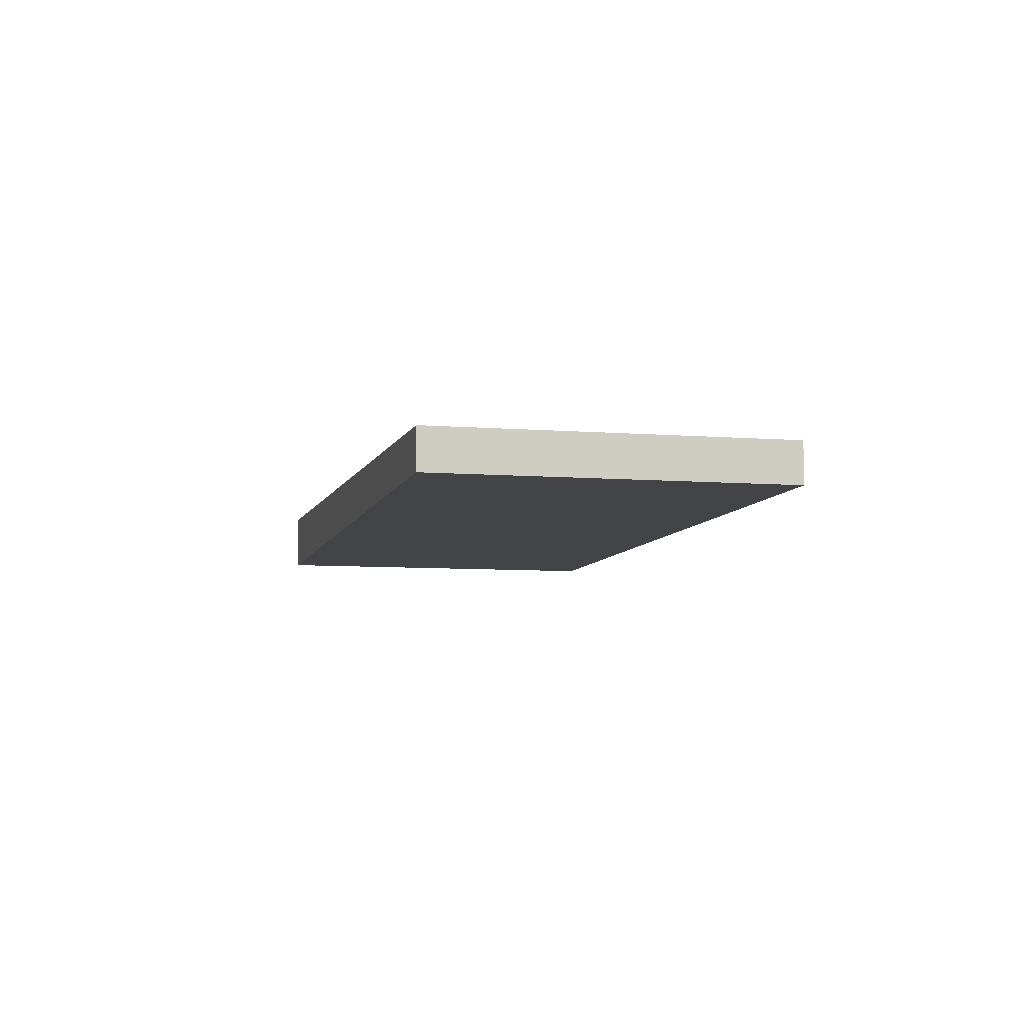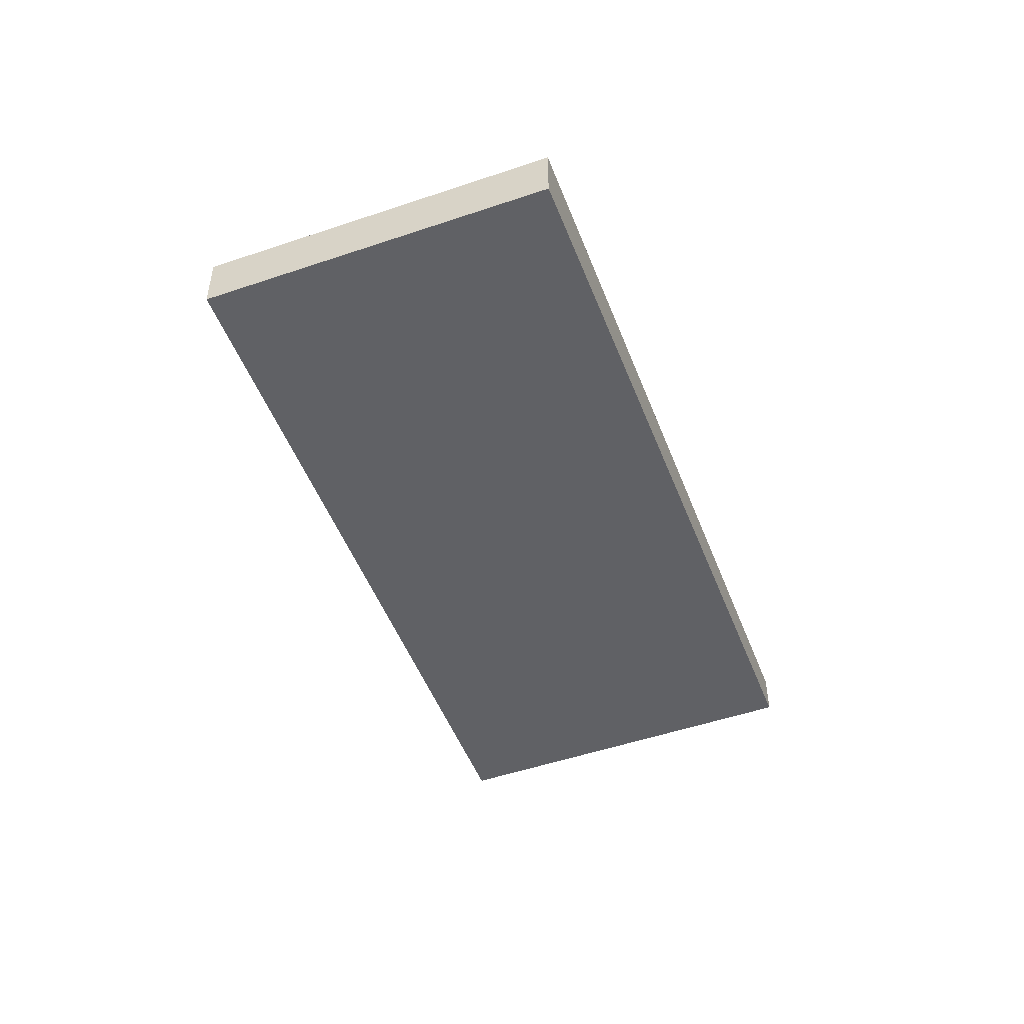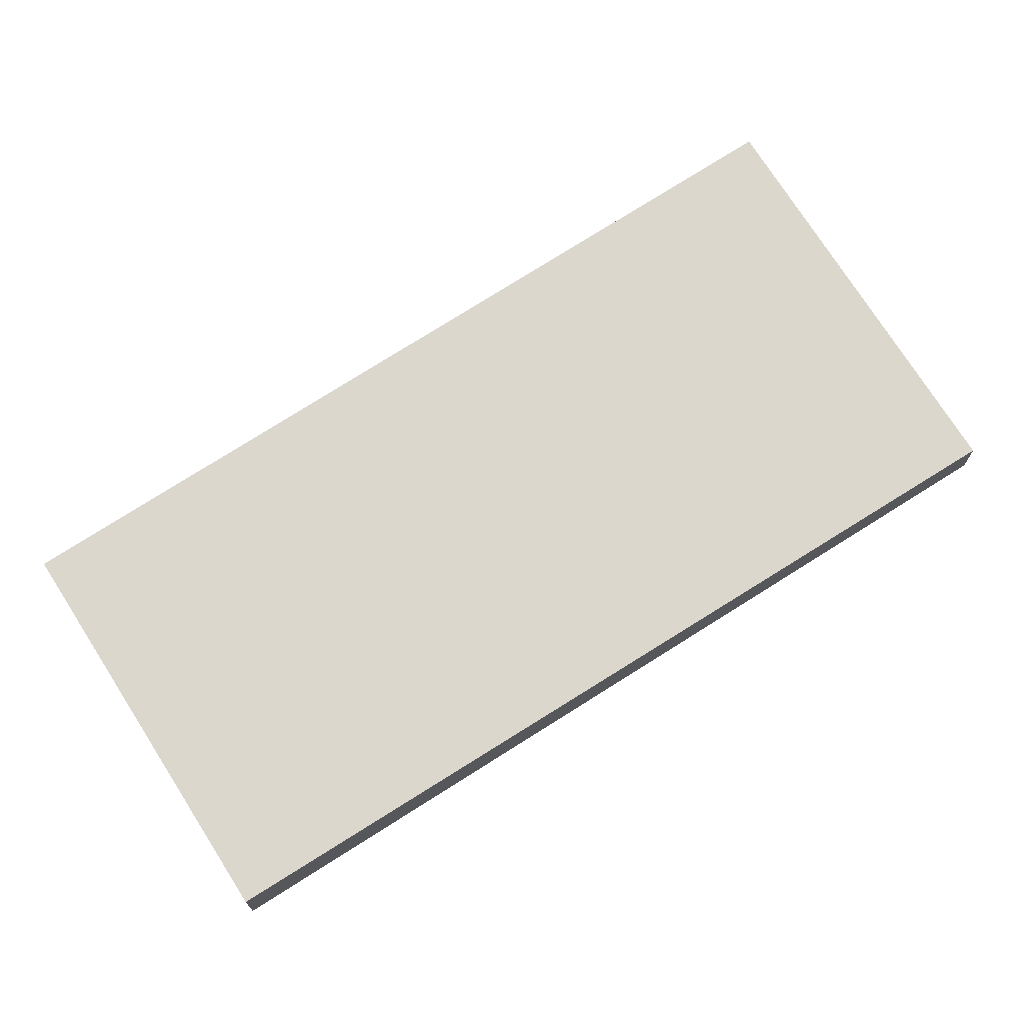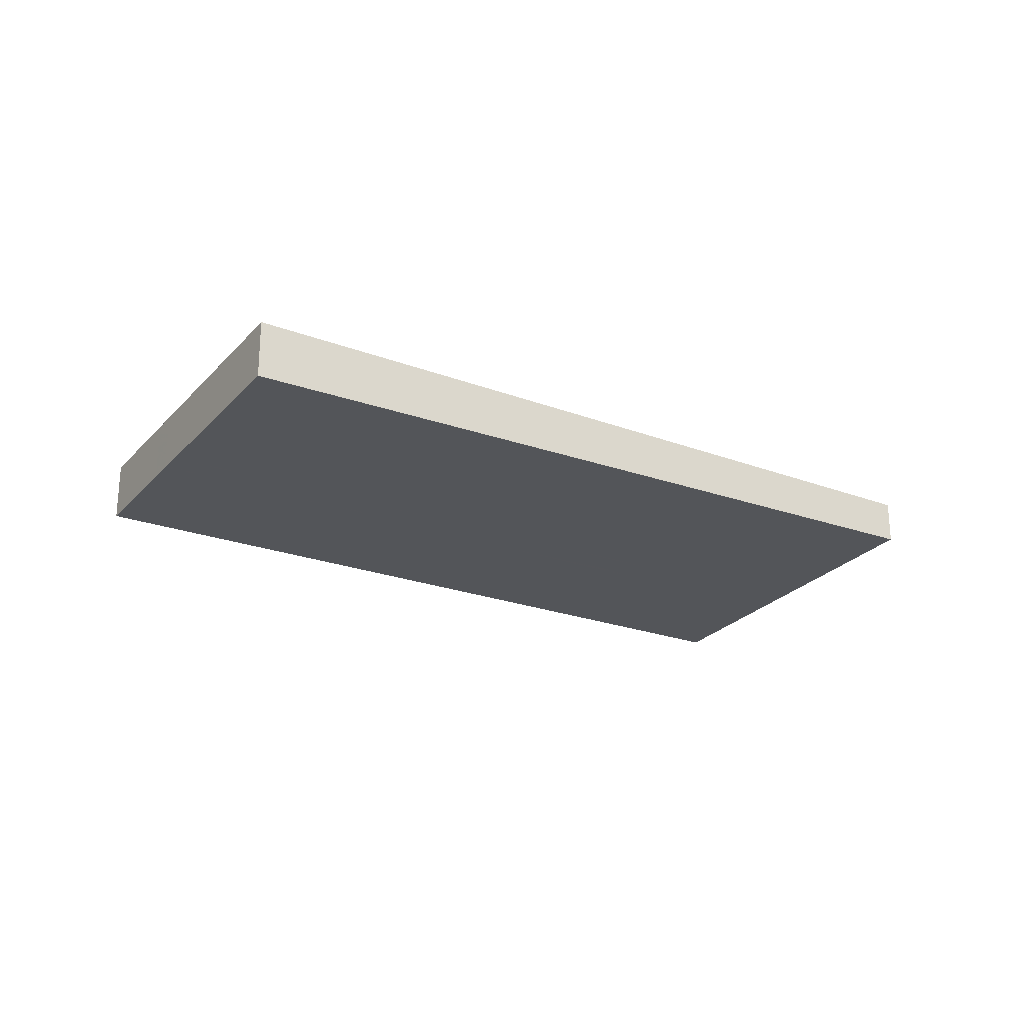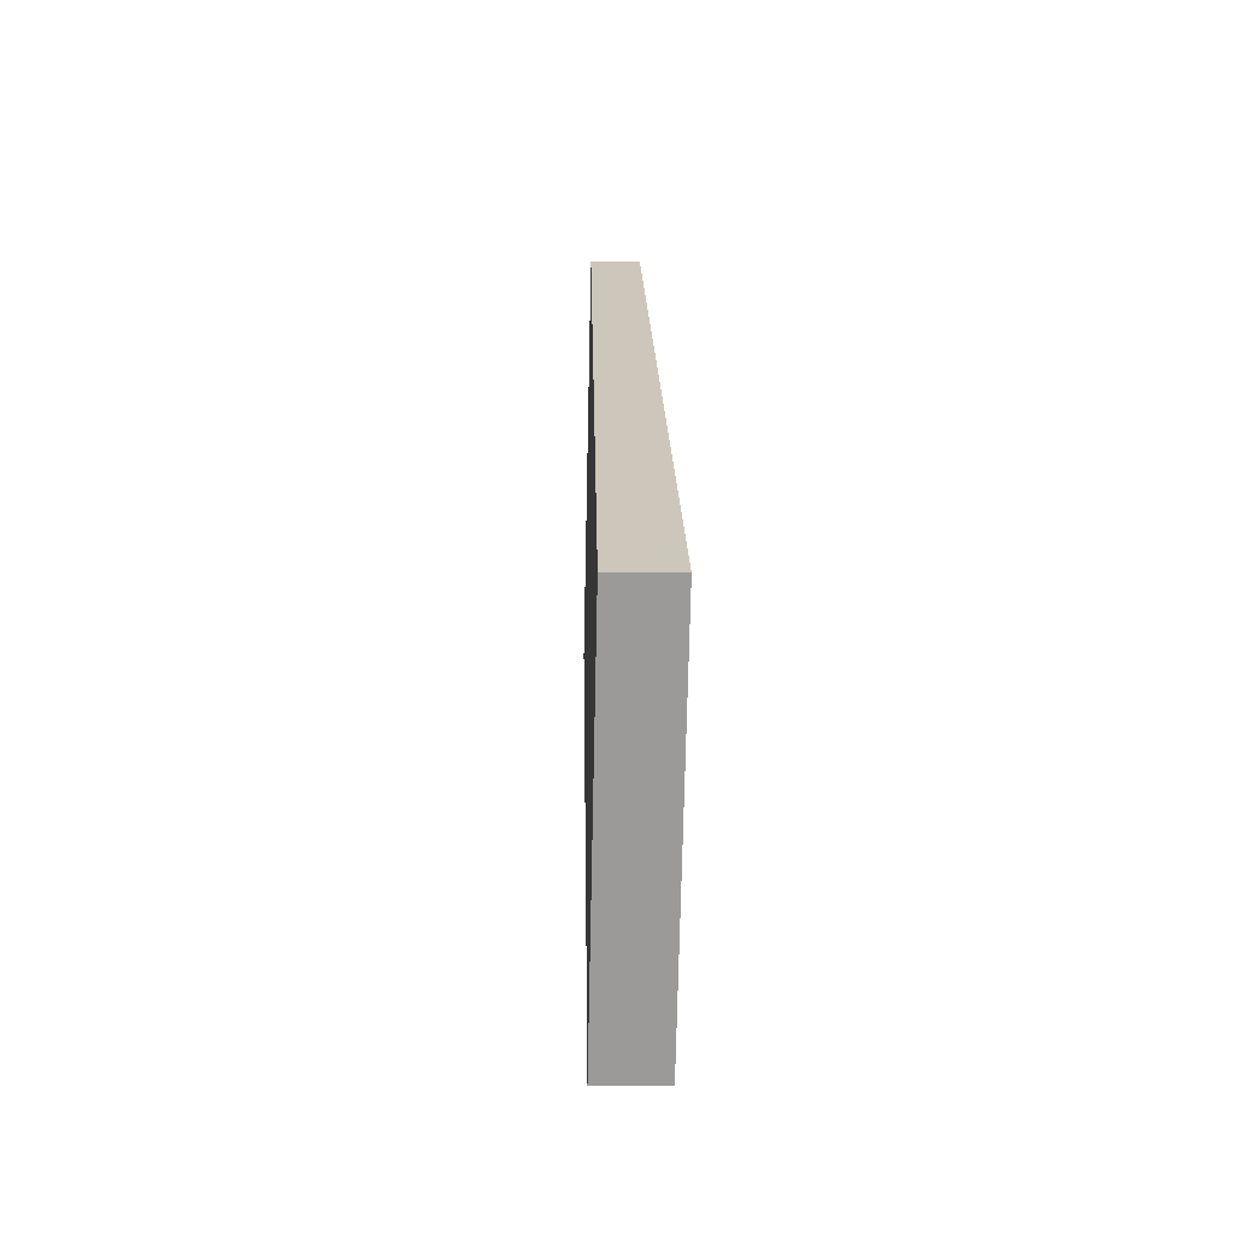
<metadata>
{"format":"obj","ext":"obj","renderer":"f3d","projection":"perspective","resolution":1024,"background":"white","views":[{"elev":-6.7,"azim":108.3,"up":"+Z"},{"elev":-49.5,"azim":-37.1,"up":"+Z"},{"elev":-17.2,"azim":-0.0,"up":"+Y"},{"elev":-25.2,"azim":0.9,"up":"+Z"},{"elev":-11.5,"azim":-92.3,"up":"+Y"}]}
</metadata>
<code>
v -1948 -243.8 -0.6614
v -1959 -250.3 -0.9008
v -1962 -245.5 -0.9033
v -1952 -239 -0.6635
v -1951 -239.5 -0.6633
v -1961 -246.1 -0.903
v -1952 -240.3 -0.6923
v -1950 -244.6 -0.6901
v -1953 -239.8 -0.6926
v -1951 -240.4 -0.6629
v -1952 -241.2 -0.6918
v -1961 -247 -0.9025
v -1951 -240.5 -0.6654
v -1949 -243.9 -0.6636
v -1951 -239.6 -0.6659
v -1950 -240.8 -0.6627
v -1950 -240.8 -0.6652
v -1952 -241.6 -0.6917
v -1950 -241.3 -0.665
v -1950 -241.2 -0.6625
v -1951 -242 -0.6914
v -1952 -239 -0.6661
v -1961 -247.3 -0.9023
v -1960 -247.7 -0.9022
v -1952 -245.8 -0.7336
v -1953 -243.2 -0.7347
v -1953 -242.7 -0.7349
v -1954 -241.5 -0.7354
v -1955 -240.9 -0.7357
v -1954 -242.4 -0.735
v -1952 -244.5 -0.7341
v -1950 -243.4 -0.6907
v -1959 -249 -0.9014
v -1949 -242.7 -0.6643
v -1949 -242.6 -0.6619
v -1952 -244.2 -0.7213
v -1951 -245.4 -0.7206
v -1953 -242.4 -0.7222
v -1953 -242.8 -0.722
v -1954 -240.6 -0.7231
v -1954 -241.2 -0.7228
v -1953 -242.1 -0.7224
v -1957 -247.3 -0.8383
v -1956 -248.6 -0.8377
v -1958 -245.6 -0.8392
v -1958 -246 -0.8391
v -1959 -243.8 -0.8402
v -1959 -244.4 -0.8399
v -1958 -245.3 -0.8394
v -1958 -250.1 -0.8946
v -1959 -248.9 -0.8951
v -1960 -247.5 -0.8957
v -1960 -247.1 -0.8958
v -1961 -245.9 -0.8964
v -1961 -245.3 -0.8966
v -1960 -246.8 -0.896
v -1956 -246.9 -0.8213
v -1955 -248.1 -0.8207
v -1957 -245.1 -0.8222
v -1957 -245.5 -0.822
v -1958 -243.3 -0.8232
v -1958 -243.9 -0.8229
v -1957 -244.8 -0.8224
v -1958 -246 -0.8391
v -1957 -245.5 -0.822
v -1960 -247.6 -0.9022
v -1960 -247.5 -0.8957
v -1953 -243.1 -0.7347
v -1953 -242.8 -0.722
v -1951 -242 -0.6915
v -1950 -241.3 -0.665
v -1950 -241.2 -0.6625
v -1957 -245.2 -0.8222
v -1958 -245.7 -0.8392
v -1960 -247.2 -0.8958
v -1960 -247.4 -0.9023
v -1953 -242.8 -0.7349
v -1953 -242.5 -0.7222
v -1952 -241.6 -0.6916
v -1950 -240.8 -0.6627
v -1950 -240.9 -0.6652
v -1954 -245.6 -0.7745
v -1953 -246.9 -0.7738
v -1955 -244.2 -0.7752
v -1955 -244.3 -0.7752
v -1956 -242.1 -0.7763
v -1956 -242.6 -0.776
v -1955 -243.5 -0.7756
v -1955 -243.8 -0.7754
v -1955 -243.9 -0.7754
v -1952 -240.4 -0.6923
v -1954 -241.2 -0.7228
v -1958 -244 -0.8228
v -1959 -244.4 -0.8398
v -1961 -246 -0.8963
v -1961 -246.2 -0.9029
v -1956 -242.7 -0.776
v -1954 -241.6 -0.7354
v -1951 -239.7 -0.6658
v -1951 -239.6 -0.6632
v -1955 -248.3 -0.8253
v -1956 -247 -0.8258
v -1957 -245.6 -0.8264
v -1957 -245.6 -0.8264
v -1958 -244 -0.8271
v -1958 -243.5 -0.8274
v -1958 -244.1 -0.8271
v -1957 -245.2 -0.8266
v -1958 -244.9 -0.8267
v -1957 -245.3 -0.8265
v -1960 -247 -0.8916
v -1960 -247.1 -0.8916
v -1959 -248.8 -0.8907
v -1958 -250 -0.8901
v -1960 -247.4 -0.8914
v -1960 -247.4 -0.8914
v -1961 -245.2 -0.8925
v -1961 -245.8 -0.8922
v -1961 -245.9 -0.8922
v -1960 -246.7 -0.8918
v -1960 -246.7 -0.8788
v -1959 -246.7 -0.8788
v -1958 -248.4 -0.8779
v -1958 -249.6 -0.8773
v -1959 -247 -0.8787
v -1959 -247 -0.8786
v -1961 -244.9 -0.8798
v -1960 -245.4 -0.8795
v -1960 -245.5 -0.8794
v -1960 -246.4 -0.879
v -1959 -246.3 -0.8639
v -1959 -246.3 -0.8639
v -1957 -249.3 -0.8627
v -1958 -248 -0.8632
v -1959 -246.6 -0.8638
v -1959 -246.6 -0.8638
v -1960 -245 -0.8645
v -1960 -244.5 -0.8647
v -1960 -245.1 -0.8644
v -1959 -245.9 -0.8641
v -1960 -247 -0.8882
v -1960 -246.9 -0.8883
v -1958 -249.9 -0.887
v -1959 -248.7 -0.8875
v -1960 -247.3 -0.8881
v -1960 -247.3 -0.8881
v -1961 -245.7 -0.8888
v -1961 -245.1 -0.889
v -1961 -245.8 -0.8888
v -1960 -246.6 -0.8884
v -1956 -247.6 -0.8256
v -1956 -247.5 -0.821
v -1959 -249.6 -0.9011
v -1959 -249.5 -0.8948
v -1954 -246.2 -0.7742
v -1952 -245.1 -0.7339
v -1951 -244.8 -0.7209
v -1959 -249.4 -0.8904
v -1950 -244 -0.6904
v -1956 -247.9 -0.838
v -1958 -249.3 -0.8872
v -1958 -249 -0.8776
v -1957 -248.6 -0.8629
v -1949 -243.3 -0.664
v -1949 -243.2 -0.6617
v -1949 -243.9 -0.6636
v -1948 -243.8 -0.6614
v -1948 -243.8 0
v -1949 -243.9 0
v -1959 -249.6 -0.9011
v -1959 -250.3 -0.9008
v -1959 -250.3 0
v -1959 -249.6 0
v -1961 -245.3 -0.8966
v -1962 -245.5 -0.9033
v -1962 -245.5 0
v -1961 -245.3 0
v -1951 -239.5 -0.6633
v -1952 -239 -0.6635
v -1952 -239 0
v -1951 -239.5 0
v -1951 -239.6 -0.6632
v -1951 -239.5 -0.6633
v -1951 -239.5 0
v -1951 -239.6 0
v -1962 -245.5 -0.9033
v -1961 -246.1 -0.903
v -1961 -246.1 0
v -1962 -245.5 0
v -1951 -245.4 -0.7206
v -1950 -244.6 -0.6901
v -1950 -244.6 -1.11e-16
v -1951 -245.4 0
v -1952 -239 -0.6661
v -1953 -239.8 -0.6926
v -1953 -239.8 0
v -1952 -239 0
v -1950 -240.8 -0.6627
v -1951 -240.4 -0.6629
v -1951 -240.4 1.11e-16
v -1950 -240.8 0
v -1961 -246.2 -0.9029
v -1961 -247 -0.9025
v -1961 -247 -1.11e-16
v -1961 -246.2 0
v -1950 -244.6 -0.6901
v -1949 -243.9 -0.6636
v -1949 -243.9 0
v -1950 -244.6 -1.11e-16
v -1950 -240.8 -0.6627
v -1950 -240.8 -0.6627
v -1950 -240.8 0
v -1950 -240.8 1.11e-16
v -1949 -242.6 -0.6619
v -1950 -241.2 -0.6625
v -1950 -241.2 0
v -1949 -242.6 0
v -1952 -239 -0.6635
v -1952 -239 -0.6661
v -1952 -239 0
v -1952 -239 0
v -1961 -247 -0.9025
v -1961 -247.3 -0.9023
v -1961 -247.3 1.11e-16
v -1961 -247 -1.11e-16
v -1960 -247.6 -0.9022
v -1960 -247.7 -0.9022
v -1960 -247.7 0
v -1960 -247.6 -1.11e-16
v -1953 -246.9 -0.7738
v -1952 -245.8 -0.7336
v -1952 -245.8 0
v -1953 -246.9 -1.11e-16
v -1954 -240.6 -0.7231
v -1955 -240.9 -0.7357
v -1955 -240.9 0
v -1954 -240.6 0
v -1960 -247.7 -0.9022
v -1959 -249 -0.9014
v -1959 -249 0
v -1960 -247.7 0
v -1949 -243.2 -0.6617
v -1949 -242.6 -0.6619
v -1949 -242.6 0
v -1949 -243.2 1.11e-16
v -1952 -245.8 -0.7336
v -1951 -245.4 -0.7206
v -1951 -245.4 0
v -1952 -245.8 0
v -1953 -239.8 -0.6926
v -1954 -240.6 -0.7231
v -1954 -240.6 0
v -1953 -239.8 0
v -1957 -249.3 -0.8627
v -1956 -248.6 -0.8377
v -1956 -248.6 -1.11e-16
v -1957 -249.3 -1.11e-16
v -1958 -243.5 -0.8274
v -1959 -243.8 -0.8402
v -1959 -243.8 0
v -1958 -243.5 0
v -1959 -250.3 -0.9008
v -1958 -250.1 -0.8946
v -1958 -250.1 0
v -1959 -250.3 0
v -1961 -245.2 -0.8925
v -1961 -245.3 -0.8966
v -1961 -245.3 0
v -1961 -245.2 0
v -1955 -248.3 -0.8253
v -1955 -248.1 -0.8207
v -1955 -248.1 0
v -1955 -248.3 1.11e-16
v -1956 -242.1 -0.7763
v -1958 -243.3 -0.8232
v -1958 -243.3 0
v -1956 -242.1 0
v -1960 -247.4 -0.9023
v -1960 -247.6 -0.9022
v -1960 -247.6 -1.11e-16
v -1960 -247.4 0
v -1950 -241.2 -0.6625
v -1950 -241.2 -0.6625
v -1950 -241.2 0
v -1950 -241.2 0
v -1961 -247.3 -0.9023
v -1960 -247.4 -0.9023
v -1960 -247.4 0
v -1961 -247.3 1.11e-16
v -1950 -241.2 -0.6625
v -1950 -240.8 -0.6627
v -1950 -240.8 1.11e-16
v -1950 -241.2 0
v -1955 -248.1 -0.8207
v -1953 -246.9 -0.7738
v -1953 -246.9 -1.11e-16
v -1955 -248.1 0
v -1955 -240.9 -0.7357
v -1956 -242.1 -0.7763
v -1956 -242.1 0
v -1955 -240.9 0
v -1961 -246.1 -0.903
v -1961 -246.2 -0.9029
v -1961 -246.2 0
v -1961 -246.1 0
v -1951 -240.4 -0.6629
v -1951 -239.6 -0.6632
v -1951 -239.6 0
v -1951 -240.4 1.11e-16
v -1956 -248.6 -0.8377
v -1955 -248.3 -0.8253
v -1955 -248.3 1.11e-16
v -1956 -248.6 -1.11e-16
v -1958 -243.3 -0.8232
v -1958 -243.5 -0.8274
v -1958 -243.5 0
v -1958 -243.3 0
v -1958 -250.1 -0.8946
v -1958 -250 -0.8901
v -1958 -250 0
v -1958 -250.1 0
v -1961 -245.1 -0.889
v -1961 -245.2 -0.8925
v -1961 -245.2 0
v -1961 -245.1 0
v -1958 -249.9 -0.887
v -1958 -249.6 -0.8773
v -1958 -249.6 0
v -1958 -249.9 0
v -1960 -244.5 -0.8647
v -1961 -244.9 -0.8798
v -1961 -244.9 0
v -1960 -244.5 0
v -1958 -249.6 -0.8773
v -1957 -249.3 -0.8627
v -1957 -249.3 -1.11e-16
v -1958 -249.6 0
v -1959 -243.8 -0.8402
v -1960 -244.5 -0.8647
v -1960 -244.5 0
v -1959 -243.8 0
v -1958 -250 -0.8901
v -1958 -249.9 -0.887
v -1958 -249.9 0
v -1958 -250 0
v -1961 -244.9 -0.8798
v -1961 -245.1 -0.889
v -1961 -245.1 0
v -1961 -244.9 0
v -1959 -249 -0.9014
v -1959 -249.6 -0.9011
v -1959 -249.6 0
v -1959 -249 0
v -1948 -243.8 -0.6614
v -1949 -243.2 -0.6617
v -1949 -243.2 1.11e-16
v -1948 -243.8 0
v -1948 -243.8 0
v -1959 -250.3 0
v -1962 -245.5 0
v -1952 -239 0
f 41 28 29 40
f 98 28 41 92
f 91 7 15 99
f 15 7 9 22
f 18 11 13 17
f 38 27 30 42
f 17 13 10 16
f 99 15 5 100
f 165 1 14 164
f 164 14 8 159
f 72 20 19 71
f 71 19 21 70
f 22 4 5 15
f 157 37 25 156
f 69 39 26 68
f 158 114 50 154
f 116 52 67 115
f 118 54 55 117
f 119 95 54 118
f 111 53 56 120
f 36 31 26 39
f 113 51 52 116
f 34 19 20 35
f 32 21 19 34
f 159 8 37 157
f 70 21 39 69
f 39 21 32 36
f 40 9 7 41
f 92 41 7 91
f 42 11 18 38
f 152 58 101 151
f 104 65 60 103
f 106 61 62 105
f 105 62 93 107
f 109 63 59 108
f 103 60 57 102
f 154 50 2 153
f 67 52 24 66
f 54 6 3 55
f 96 6 54 95
f 53 23 12 56
f 51 33 24 52
f 155 83 58 152
f 85 60 65 84
f 87 62 61 86
f 93 62 87 97
f 89 59 63 88
f 82 57 60 85
f 108 59 73 110
f 76 23 53 75
f 90 73 59 89
f 77 27 38 78
f 112 75 53 111
f 78 38 18 79
f 81 17 16 80
f 79 18 17 81
f 110 73 65 104
f 75 67 66 76
f 84 65 73 90
f 78 69 68 77
f 115 67 75 112
f 79 70 69 78
f 80 72 71 81
f 81 71 70 79
f 156 25 83 155
f 84 68 26 85
f 86 29 28 87
f 97 87 28 98
f 88 30 27 89
f 85 26 31 82
f 89 27 77 90
f 90 77 68 84
f 91 11 42 92
f 107 93 63 109
f 95 56 12 96
f 97 88 63 93
f 120 56 95 119
f 98 30 88 97
f 92 42 30 98
f 99 13 11 91
f 100 10 13 99
f 151 101 44 160
f 103 46 64 104
f 105 48 47 106
f 107 94 48 105
f 108 45 49 109
f 102 43 46 103
f 110 74 45 108
f 104 64 74 110
f 109 49 94 107
f 142 121 122 141
f 162 124 143 161
f 146 125 126 145
f 148 127 128 147
f 147 128 129 149
f 150 130 121 142
f 145 126 123 144
f 141 122 125 146
f 149 129 130 150
f 132 45 74 131
f 160 44 133 163
f 136 64 46 135
f 138 47 48 137
f 137 48 94 139
f 140 49 45 132
f 135 46 43 134
f 131 74 64 136
f 139 94 49 140
f 131 122 121 132
f 163 133 124 162
f 135 126 125 136
f 137 128 127 138
f 139 129 128 137
f 132 121 130 140
f 134 123 126 135
f 136 125 122 131
f 140 130 129 139
f 141 112 111 142
f 161 143 114 158
f 145 116 115 146
f 147 118 117 148
f 149 119 118 147
f 142 111 120 150
f 144 113 116 145
f 146 115 112 141
f 150 120 119 149
f 151 102 57 152
f 153 33 51 154
f 152 57 82 155
f 156 31 36 157
f 154 51 113 158
f 157 36 32 159
f 155 82 31 156
f 160 43 102 151
f 161 144 123 162
f 163 134 43 160
f 162 123 134 163
f 158 113 144 161
f 164 34 35 165
f 159 32 34 164
f 167 168 169 166
f 171 172 173 170
f 175 176 177 174
f 179 180 181 178
f 183 184 185 182
f 187 188 189 186
f 191 192 193 190
f 195 196 197 194
f 199 200 201 198
f 203 204 205 202
f 207 208 209 206
f 211 212 213 210
f 215 216 217 214
f 219 220 221 218
f 223 224 225 222
f 227 228 229 226
f 231 232 233 230
f 235 236 237 234
f 239 240 241 238
f 243 244 245 242
f 247 248 249 246
f 251 252 253 250
f 255 256 257 254
f 259 260 261 258
f 263 264 265 262
f 267 268 269 266
f 271 272 273 270
f 275 276 277 274
f 279 280 281 278
f 283 284 285 282
f 287 288 289 286
f 291 292 293 290
f 295 296 297 294
f 299 300 301 298
f 303 304 305 302
f 307 308 309 306
f 311 312 313 310
f 315 316 317 314
f 319 320 321 318
f 323 324 325 322
f 327 328 329 326
f 331 332 333 330
f 335 336 337 334
f 339 340 341 338
f 343 344 345 342
f 347 348 349 346
f 351 352 353 350
f 355 356 357 354
f 359 360 361 358

</code>
